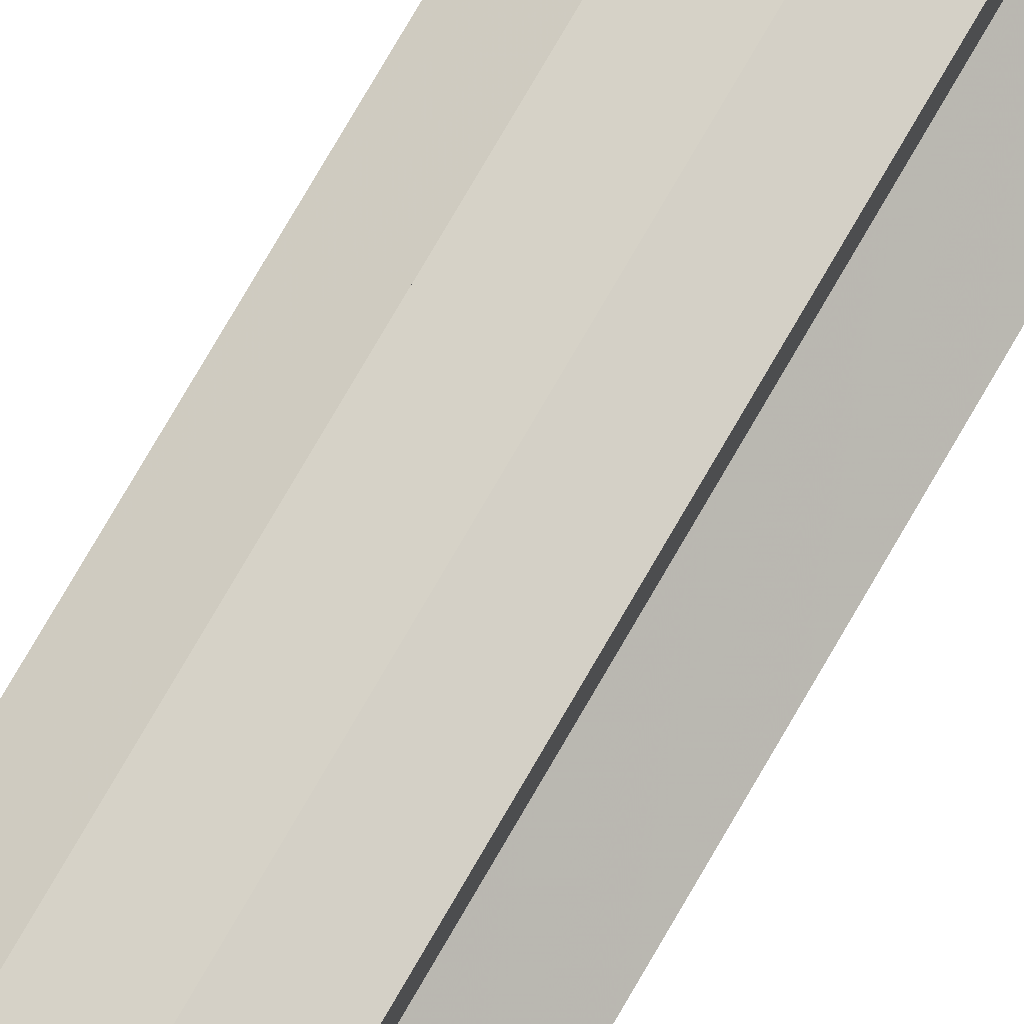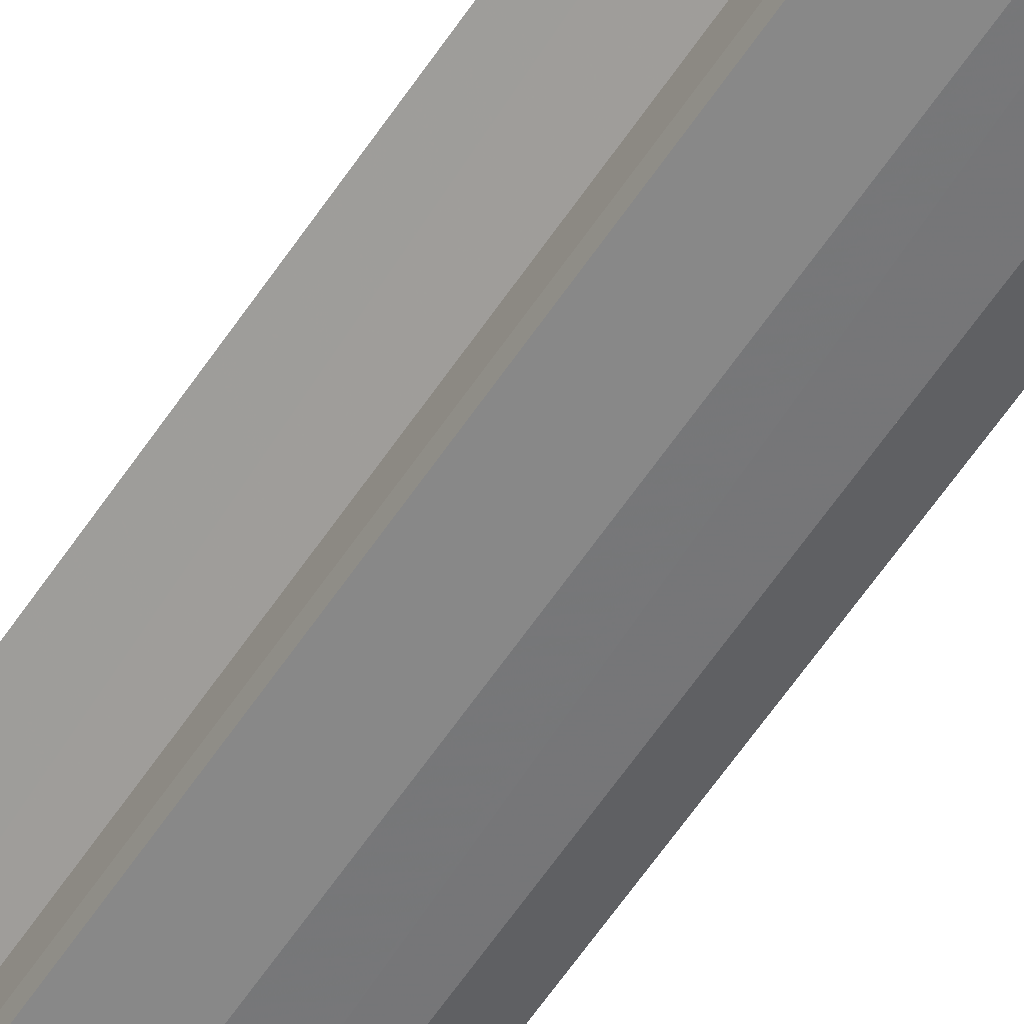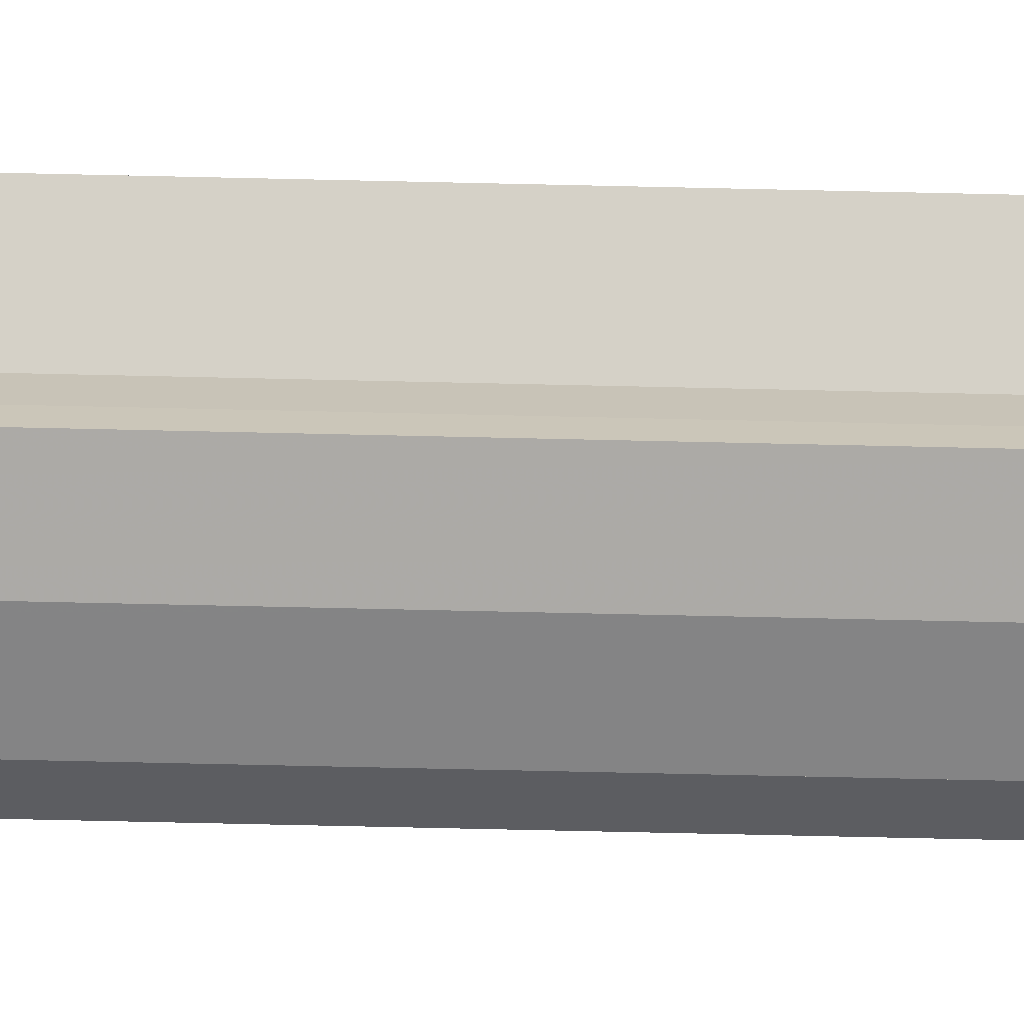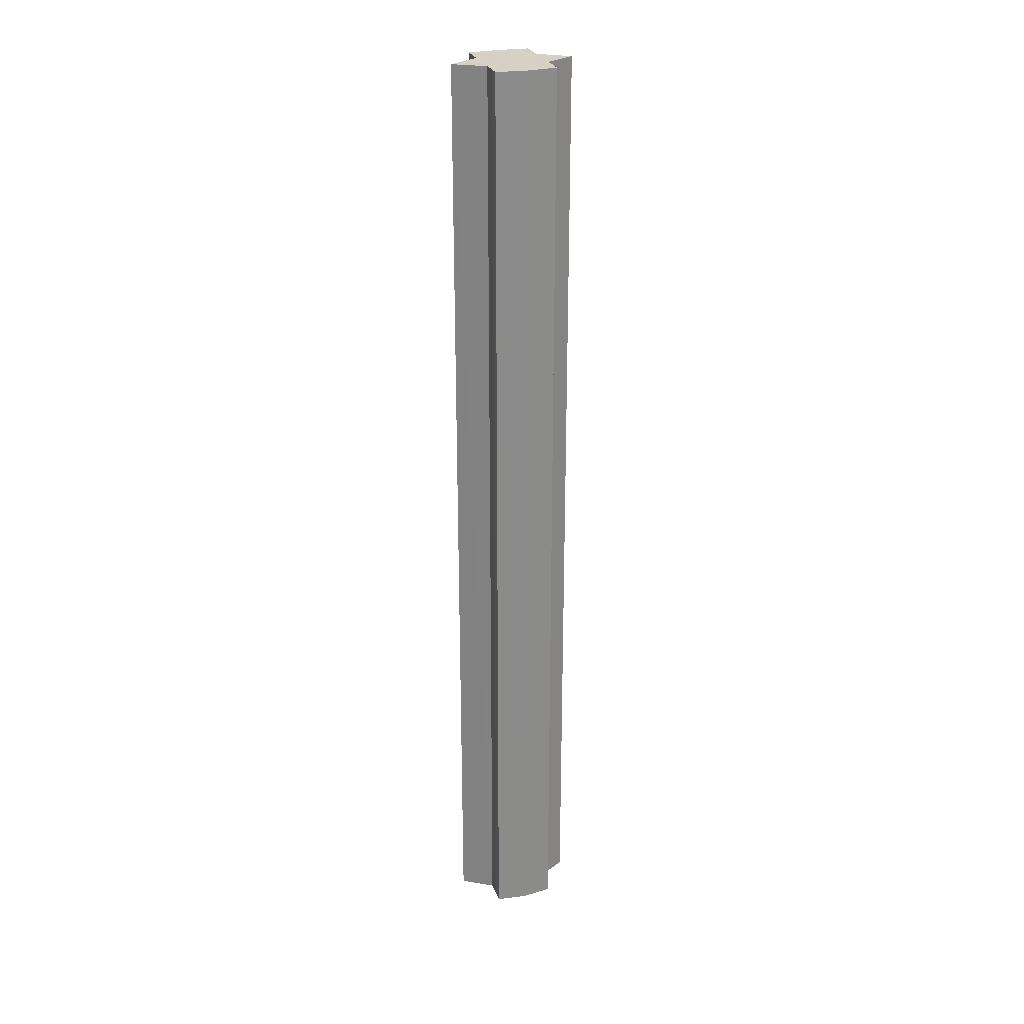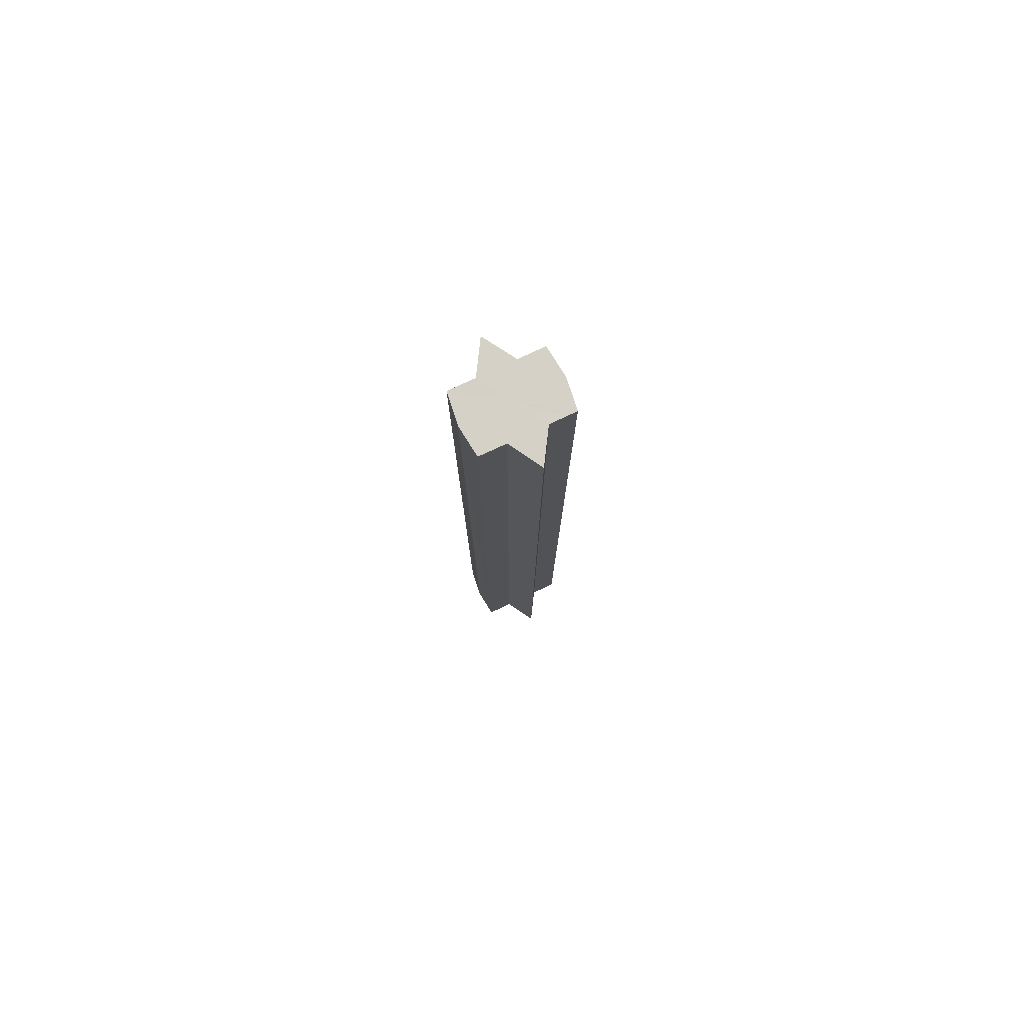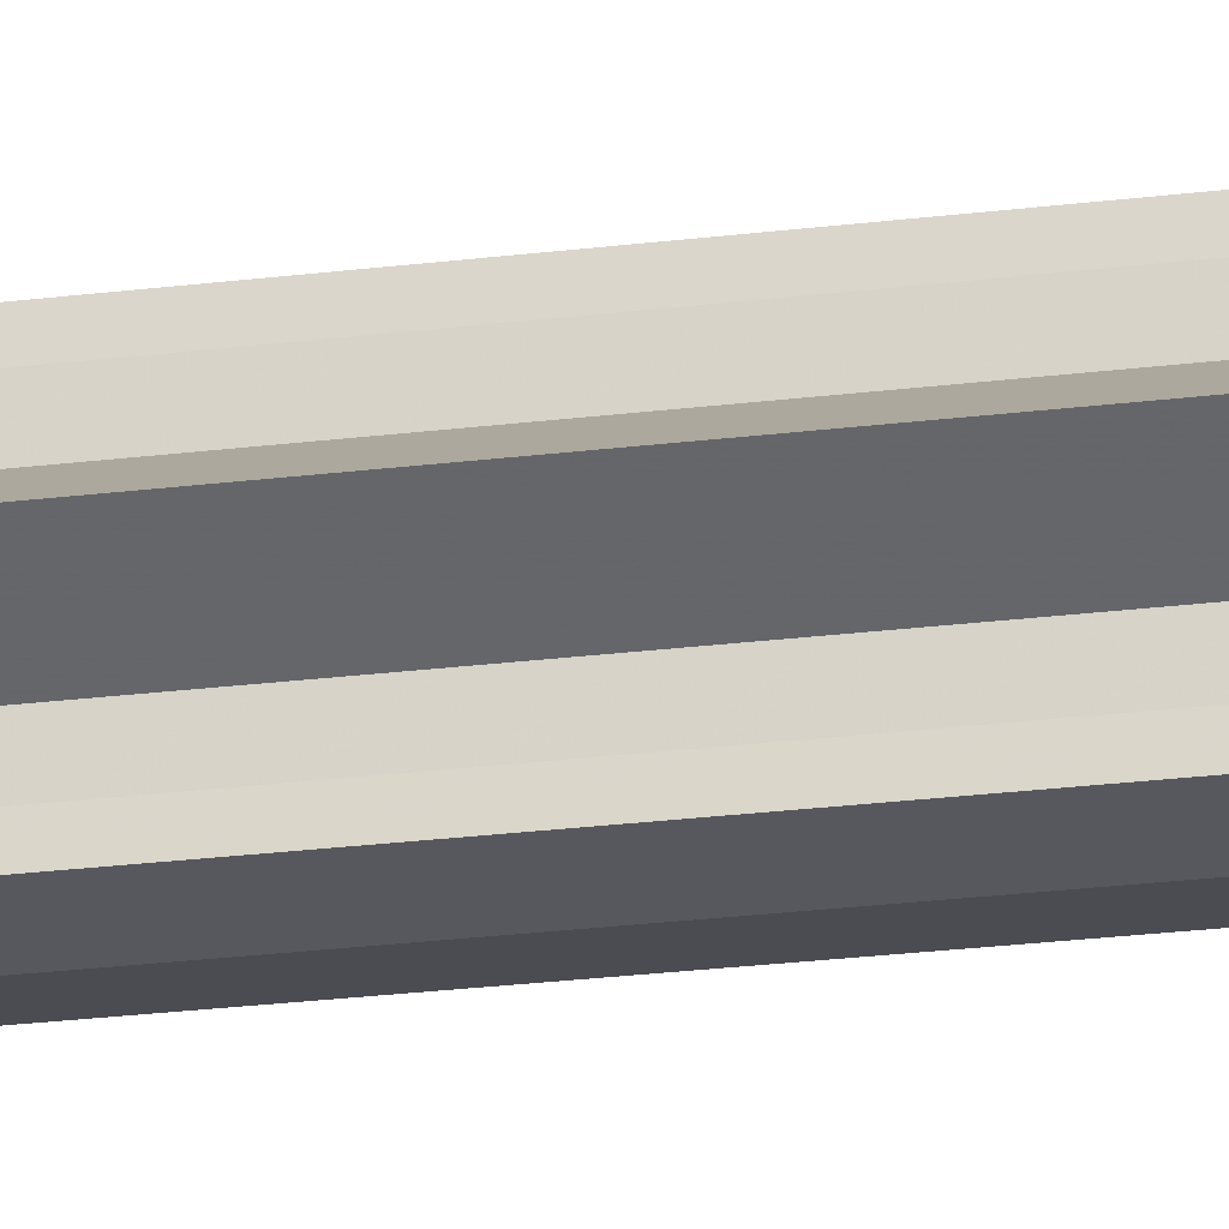
<metadata>
{"format":"obj","ext":"obj","renderer":"f3d","projection":"perspective","resolution":1024,"background":"white","views":[{"elev":77.7,"azim":-149.8,"up":"+Z"},{"elev":-60.2,"azim":146.5,"up":"+Z"},{"elev":-68.9,"azim":88.7,"up":"+Z"},{"elev":26.5,"azim":162.8,"up":"+Y"},{"elev":79.3,"azim":-115.0,"up":"+Y"},{"elev":-22.0,"azim":102.9,"up":"+Z"}]}
</metadata>
<code>
o 13853
v 2243 1867 9.901
v 2243 1867 9.907
v 2243 1867 9.901
v 2243 1867 9.912
v 2243 1867 9.907
v 2243 1867 9.916
v 2243 1867 9.912
v 2243 1867 9.907
v 2243 1867 9.907
v 2243 1867 9.912
v 2243 1867 9.912
v 2243 1867 9.916
v 2243 1867 9.916
v 2243 1867 9.901
v 2243 1867 9.912
v 2243 1867 9.917
v 2243 1867 9.907
v 2243 1867 9.916
v 2243 1867 9.917
v 2243 1867 9.916
v 2243 1867 9.912
v 2243 1867 9.916
v 2243 1867 9.917
v 2243 1867 9.907
v 2243 1867 9.916
v 2243 1867 9.917
v 2243 1867 9.916
v 2243 1867 9.917
v 2243 1867 9.901
v 2243 1867 9.907
v 2243 1867 9.901
v 2243 1867 9.895
v 2243 1867 9.912
v 2243 1867 9.907
v 2243 1867 9.89
v 2243 1867 9.916
v 2243 1867 9.912
v 2243 1867 9.916
v 2243 1867 9.912
v 2243 1867 9.907
v 2243 1867 9.912
v 2243 1867 9.901
v 2243 1867 9.907
v 2243 1867 9.886
v 2243 1867 9.89
v 2243 1867 9.886
v 2243 1867 9.885
v 2243 1867 9.895
v 2243 1867 9.89
v 2243 1867 9.901
v 2243 1867 9.895
v 2243 1867 9.901
v 2243 1867 9.895
v 2243 1867 9.89
v 2243 1867 9.895
v 2243 1867 9.886
v 2243 1867 9.89
v 2243 1867 9.886
v 2243 1867 9.89
v 2243 1867 9.895
v 2243 1867 9.901
v 2243 1867 9.895
v 2243 1867 9.901
v 2243 1867 9.885
v 2243 1867 9.886
v 2243 1867 9.89
v 2243 1867 9.895
v 2243 1867 9.886
v 2243 1867 9.885
v 2243 1867 9.886
v 2243 1867 9.89
v 2243 1867 9.886
v 2243 1867 9.885
v 2243 1867 9.886
v 2243 1867 9.885
v 2243 1867 9.886
v 2243 1867 9.89
v 2243 1867 9.895
v 2243 1867 9.89
v 2243 1867 9.901
v 2243 1867 9.895
v 2243 1867 9.901
v 2243 1867 9.901
v 2243 1867 9.907
v 2243 1867 9.895
v 2243 1867 9.912
v 2243 1867 9.89
v 2243 1867 9.916
v 2243 1867 9.886
v 2243 1867 9.917
v 2243 1867 9.885
v 2243 1867 9.916
v 2243 1867 9.886
v 2243 1867 9.912
v 2243 1867 9.89
v 2243 1867 9.907
v 2243 1867 9.895
v 2243 1867 9.901
f 1 2 3
f 2 4 5
f 4 6 7
f 3 8 9
f 9 10 11
f 11 12 13
f 14 12 15
f 14 16 12
f 14 15 17
f 14 18 16
f 19 18 20
f 14 21 18
f 22 23 19
f 14 24 21
f 25 26 22
f 26 27 28
f 14 29 24
f 30 29 31
f 14 32 29
f 33 34 30
f 14 35 32
f 36 37 33
f 38 39 36
f 39 40 41
f 40 42 43
f 14 44 35
f 45 44 46
f 14 47 44
f 48 49 45
f 50 51 48
f 52 53 50
f 53 54 55
f 54 56 57
f 14 58 47
f 14 59 58
f 14 60 59
f 14 61 60
f 14 17 61
f 62 61 63
f 64 58 65
f 66 67 62
f 68 69 64
f 70 71 66
f 72 73 68
f 73 74 75
f 76 77 70
f 77 78 79
f 78 80 81
f 82 83 84
f 82 85 83
f 82 84 86
f 82 87 85
f 82 86 88
f 82 89 87
f 82 88 90
f 82 91 89
f 82 90 92
f 82 93 91
f 82 92 94
f 82 95 93
f 82 94 96
f 82 97 95
f 82 96 98
f 82 98 97

</code>
